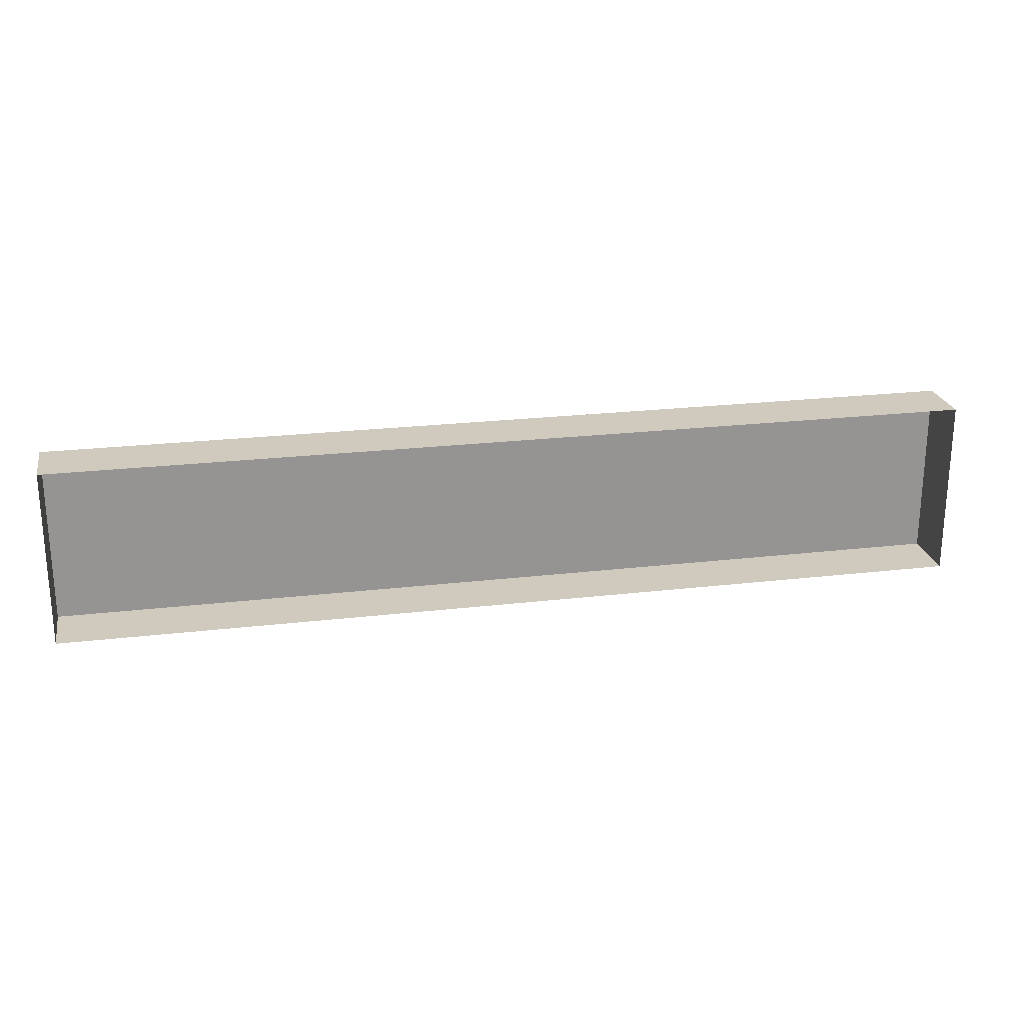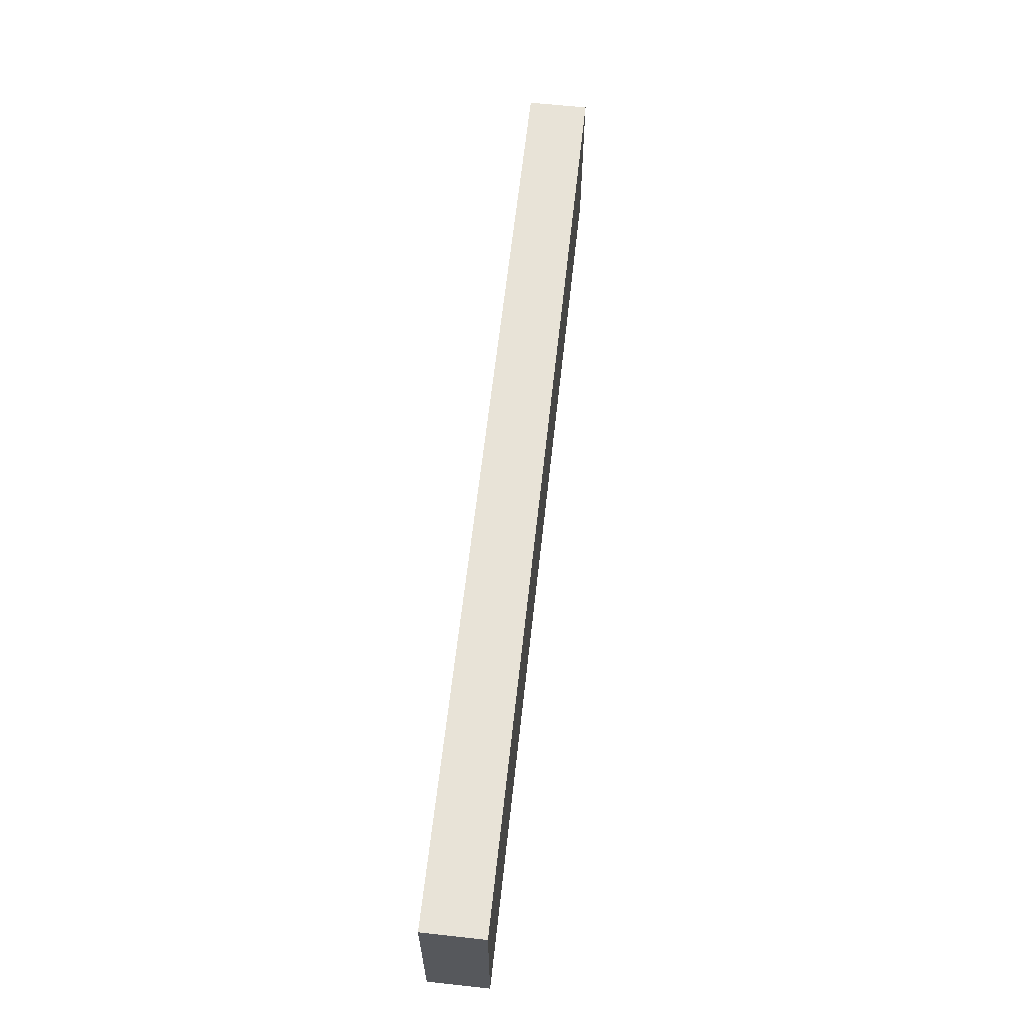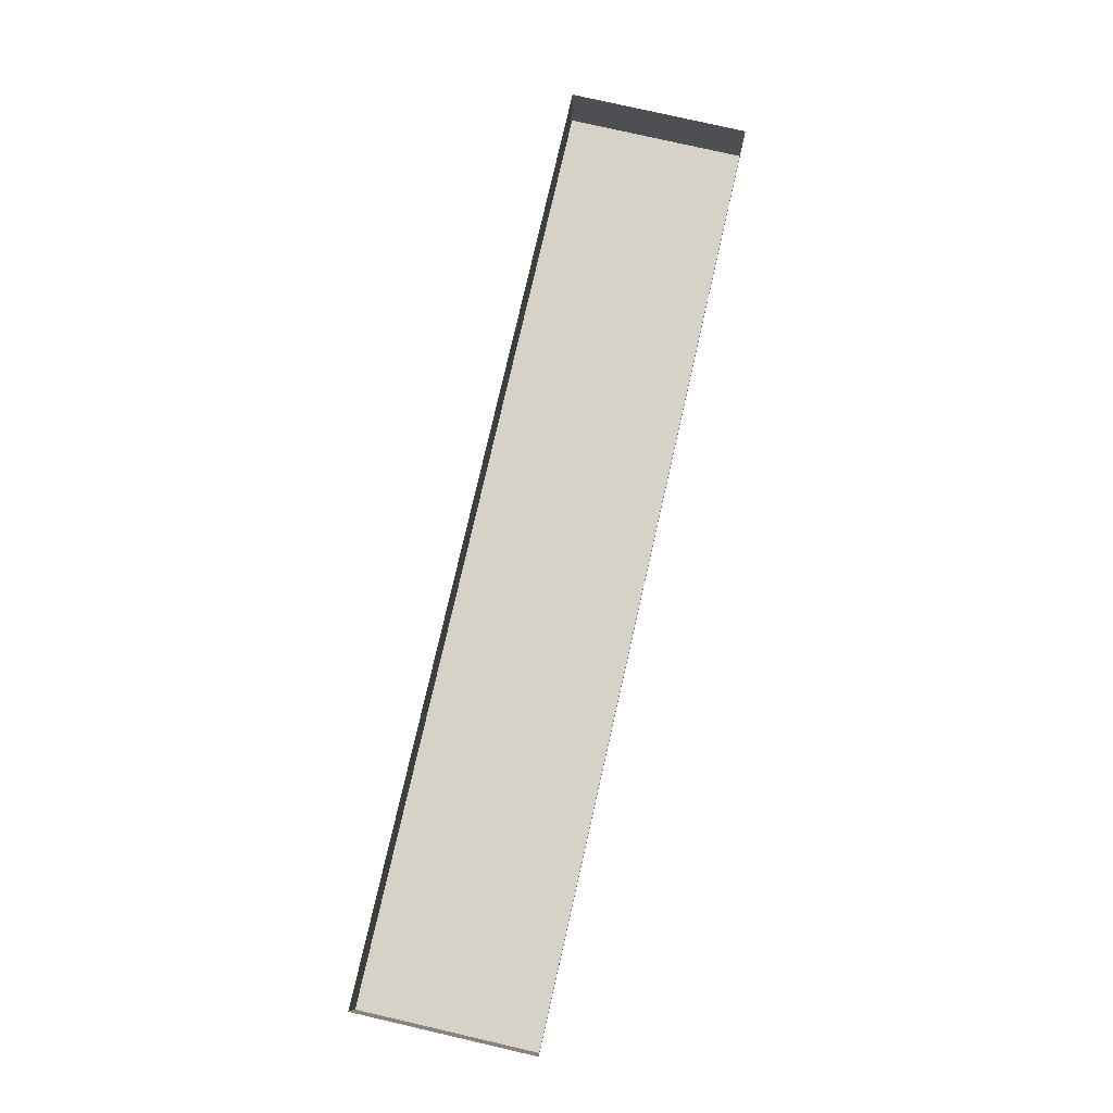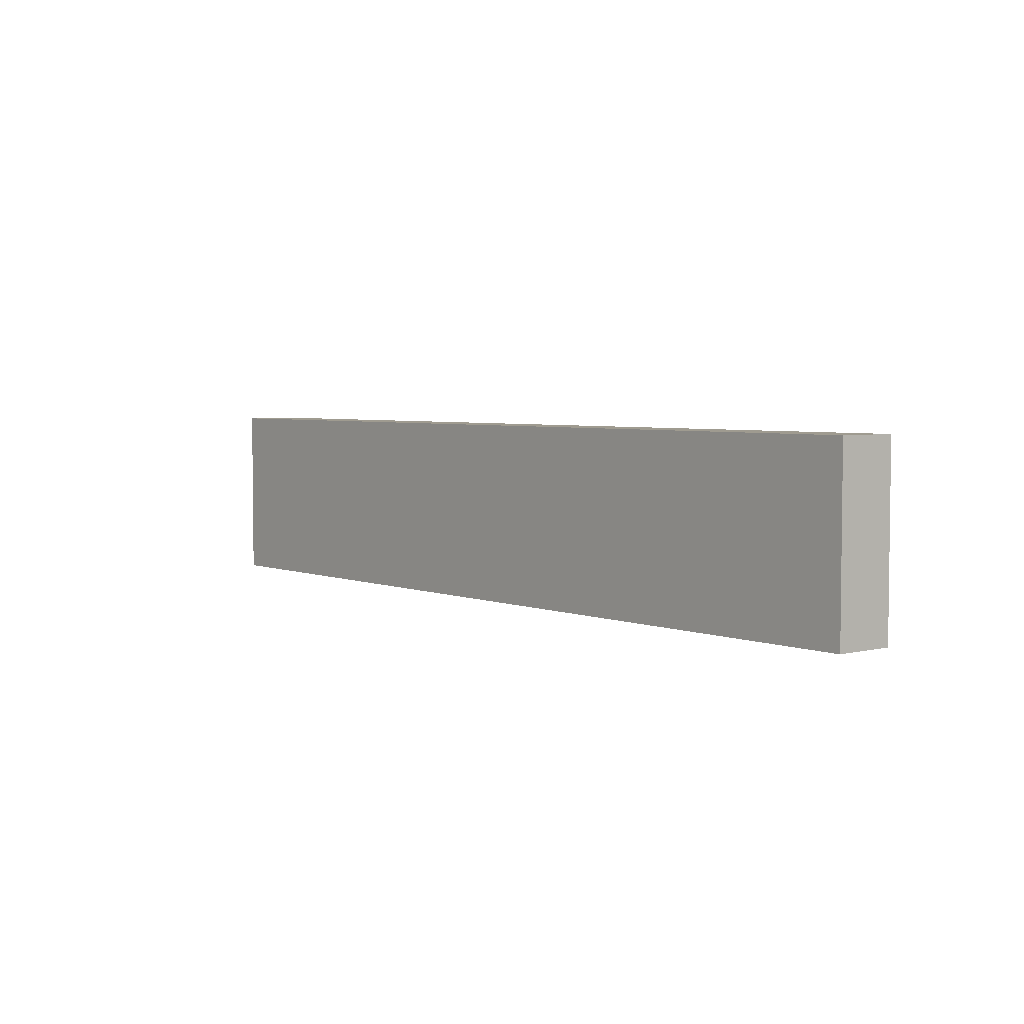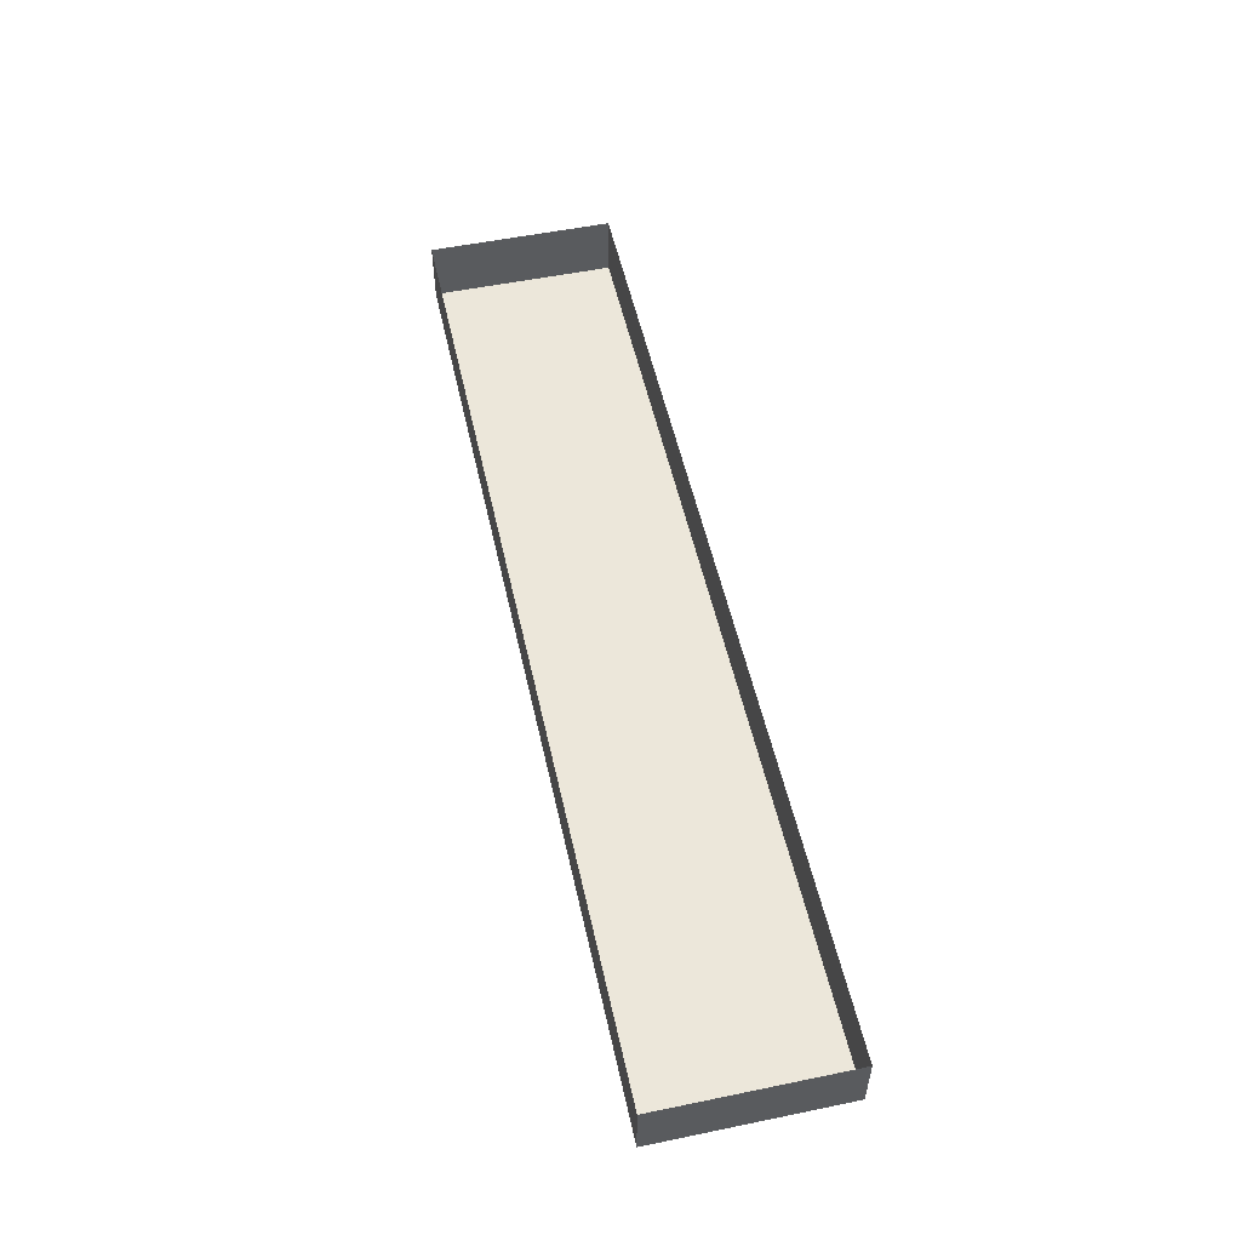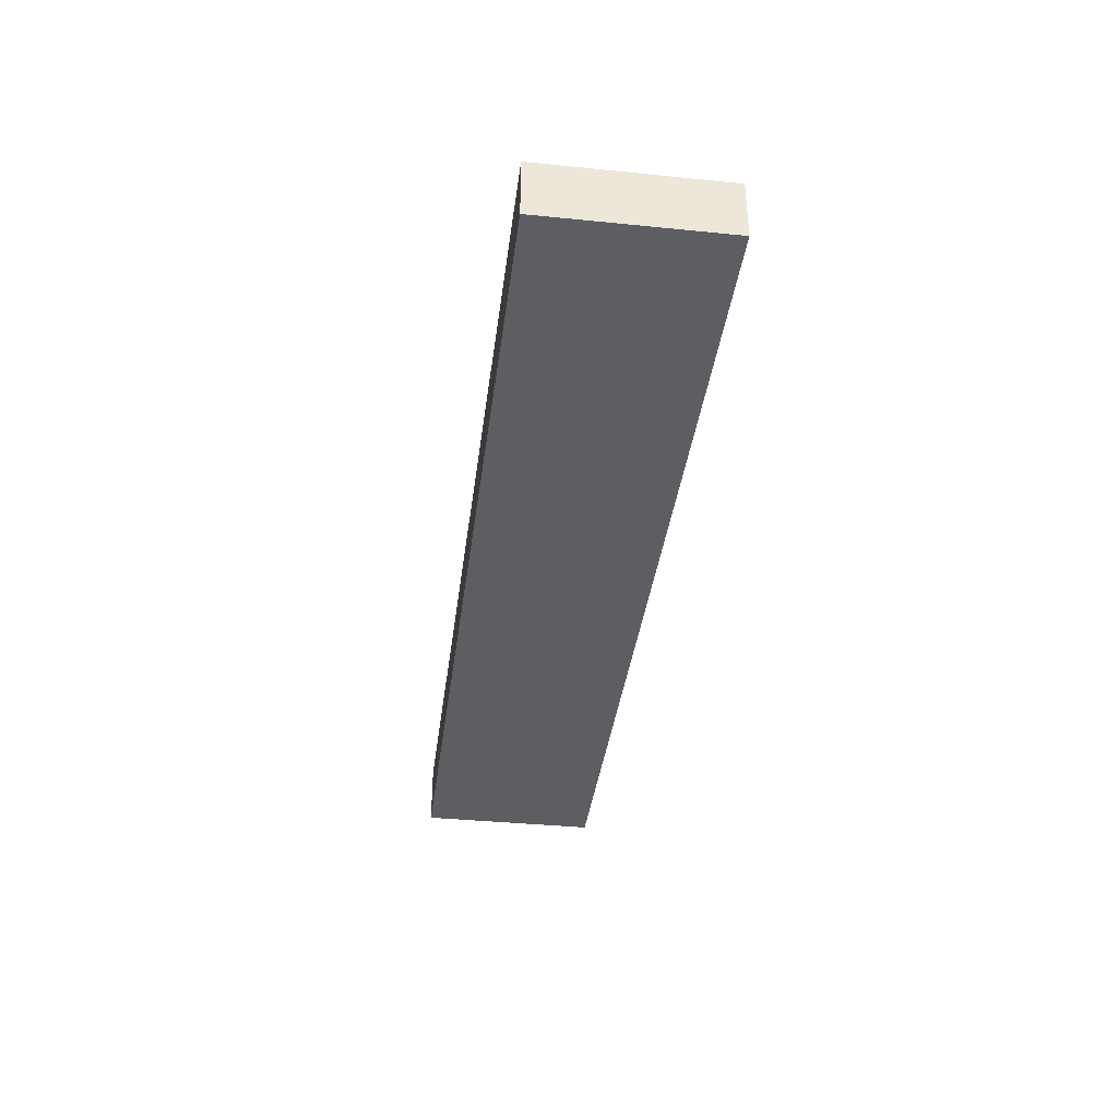
<metadata>
{"format":"obj","ext":"obj","renderer":"f3d","projection":"perspective","resolution":1024,"background":"white","views":[{"elev":23.1,"azim":168.7,"up":"+Z"},{"elev":62.0,"azim":-83.7,"up":"+Z"},{"elev":78.3,"azim":102.9,"up":"+Y"},{"elev":4.1,"azim":51.0,"up":"+Z"},{"elev":53.5,"azim":77.6,"up":"+Y"},{"elev":-37.7,"azim":-97.3,"up":"+Y"}]}
</metadata>
<code>
o DrawermeshSideTableDrawer_216_3_1_GeomSubset_1
v 0.2197 -0.2755 0.0738
v 0.2197 -0.2755 0.2286
v -0.2291 -0.2755 0.2286
v -0.2291 -0.2755 0.0738
v 0.2077 -0.2815 0.0858
v 0.2077 -0.2815 0.2166
v -0.2171 -0.2815 0.2166
v -0.2171 -0.2815 0.0858
v 0.05644 -0.2815 0.163
v 0.05644 -0.2815 0.1394
v -0.06586 -0.2815 0.163
v -0.06586 -0.2815 0.1394
v 0.05644 -0.2895 0.1394
v -0.06586 -0.2895 0.1394
v -0.06586 -0.2895 0.163
v 0.05644 -0.2895 0.163
v 0.2197 -0.251 0.0738
v 0.2197 -0.251 0.2286
v -0.2291 -0.251 0.2286
v -0.2291 -0.251 0.0738
v 0.2197 0.1953 0.2286
v 0.2197 0.1953 0.0738
v -0.2291 0.1953 0.2286
v -0.2291 0.1953 0.0738
v -0.2171 -0.239 0.2286
v 0.2077 -0.239 0.2286
v 0.2077 0.1833 0.2286
v -0.2171 0.1833 0.2286
v -0.2171 -0.239 0.08889
v 0.2077 -0.239 0.08889
v 0.2077 0.1833 0.08889
v -0.2171 0.1833 0.08889
f 13 15 14
f 13 16 15
f 10 16 13
f 10 9 16
f 9 15 16
f 9 11 15
f 11 14 15
f 11 12 14
f 12 13 14
f 12 10 13

</code>
